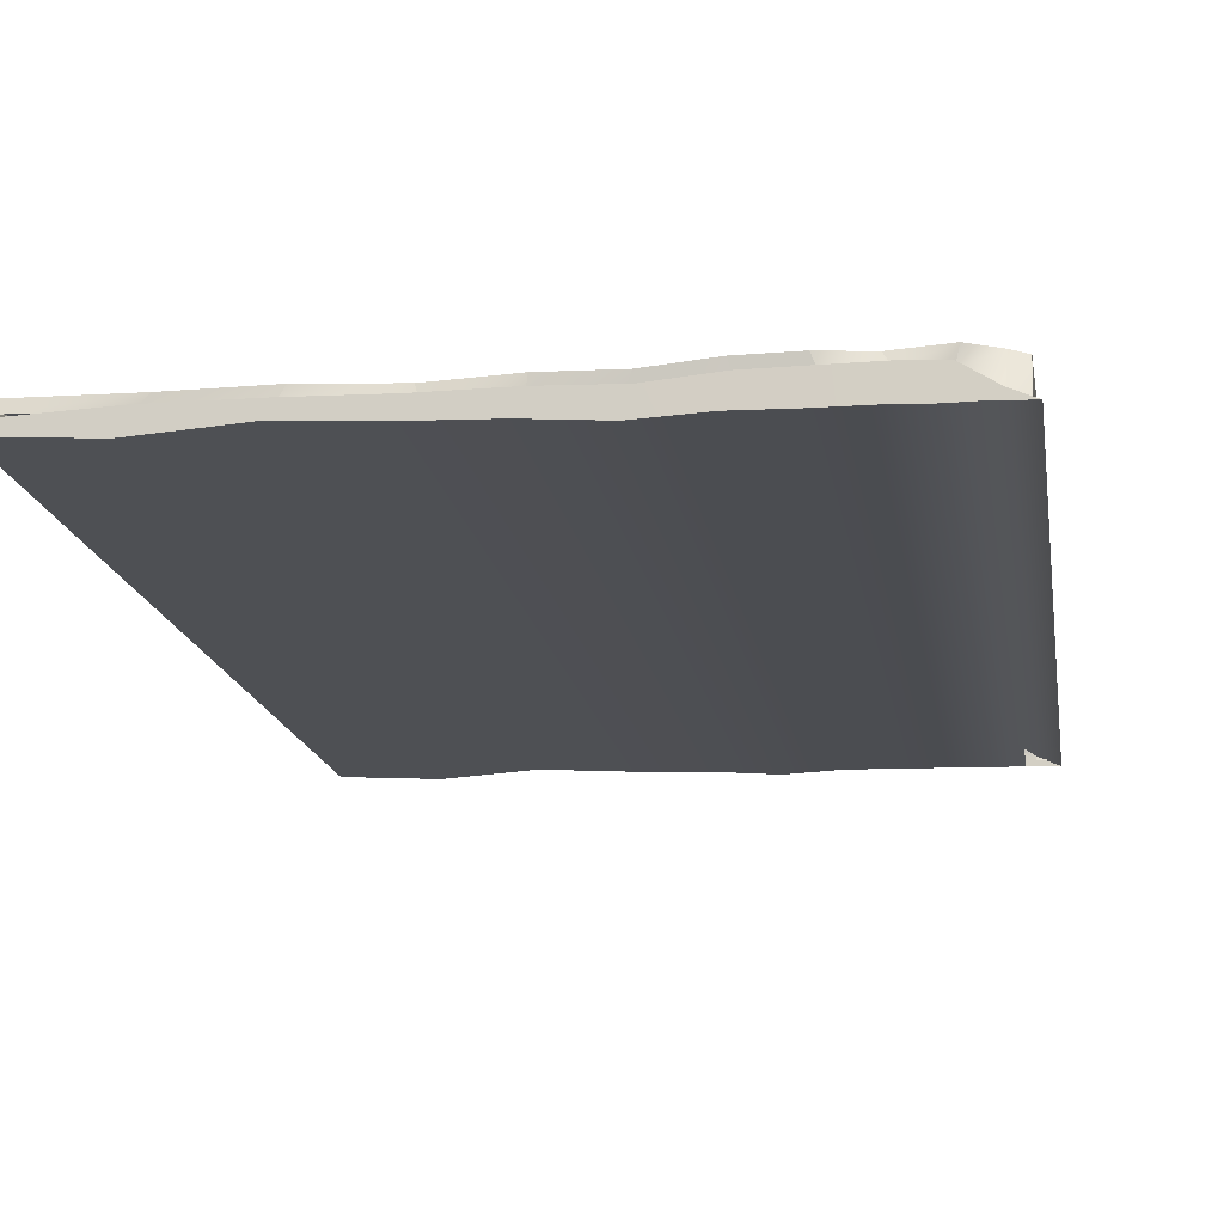
<metadata>
{"format":"obj","ext":"obj","renderer":"f3d","projection":"perspective","resolution":1024,"background":"white","views":[{"elev":-15.6,"azim":8.7,"up":"+Y"}]}
</metadata>
<code>
v  -269.4 -8.931 -442.3
v  -127.6 -13.69 -438.2
v  -168.8 -14.36 -483.8
v  -240.9 -11.51 -489.8
v  -271.9 -10.45 -461.6
v  -292.3 -25.06 -453
v  -320.4 -23.02 -420.1
v  -306.2 -9.961 -407.3
v  -57.33 -87.41 -412.6
v  -113.6 -19.99 -452.1
v  -125.9 -58.18 -441.8
v  -72.22 -33.31 -396.9
v  -175.1 -22.88 -1462
v  -205.6 -19.37 -1474
v  -214.2 -21.07 -1420
v  -182.1 -23.69 -1418
v  -229.1 -17.22 -1484
v  -233.9 -17.32 -1425
v  -217.5 -18.8 -1421
v  -208.7 -17.42 -1476
v  -172 -21 -1461
v  -178.9 -20.52 -1417
v  -158.2 -22.08 -1414
v  -151.6 -15.08 -1442
v  -158.5 -23.8 -1488
v  -181.1 -23.49 -1512
v  -198.5 -20.52 -1527
v  -183.4 -20.91 -1515
v  -156.2 -21.02 -1485
v  -141 -20.01 -1464
v  -145.6 -19.09 -1533
v  -133.9 -16.45 -1502
v  -157.1 -15.83 -1551
v  -146.7 -22.32 -1537
v  -132.8 -21.66 -1499
v  -125.5 -19.98 -1481
v  -105.1 -16.39 -1542
v  -101.6 -16.24 -1509
v  -112.8 -19.91 -1558
v  -105.5 -23.82 -1545
v  -101.2 -14.17 -1506
v  -93.96 -16.26 -1486
v  -63.52 -16.29 -1543
v  -64.12 -16.05 -1510
v  -70.81 -20.1 -1558
v  -63.46 -13.66 -1546
v  -64.18 -14.7 -1507
v  -66.34 -20.19 -1494
v  141.7 -13.19 -1544
v  138.9 -12.9 -1511
v  342 -18.81 -1513
v  347 -17.86 -1545
v  142 -11.62 -1549
v  347.5 -17.03 -1548
v  338.2 -22.13 -1562
v  133.7 -19.74 -1558
v  144.8 -15.6 -1493
v  346.6 -22.78 -1500
v  341.5 -16.96 -1508
v  138.6 -11.34 -1504
v  598 -11.89 -1513
v  603.5 -11.66 -1545
v  552.3 -15.38 -1546
v  545 -15.85 -1514
v  592.7 -12.95 -1560
v  542.6 -19.34 -1562
v  553 -13.98 -1552
v  604.1 -10.65 -1551
v  597.4 -10.17 -1508
v  544.3 -13.78 -1508
v  548.4 -17.67 -1499
v  603.3 -14.15 -1501
v  -218.4 -11.81 -537.4
v  -186.3 -15.23 -537.3
v  -245.6 -15.36 -544.6
v  -225.4 -12.64 -537.4
v  -183 -22.68 -537.3
v  -175.9 -16.7 -536.9
v  -248 -9.667 -498.9
v  -73.14 -16.88 -391.5
v  -498.9 -14.95 859.4
v  -657.7 -14.58 856.2
v  -654.6 -7.731 862.5
v  -495.4 -11.4 871.2
v  -498.6 -11.65 932.5
v  -658.6 -6.472 923.8
v  -643.2 -19.72 936.4
v  -483.8 -16.93 948.1
v  -495.8 -10.67 878.4
v  -655.1 -6.381 869.7
v  -658.1 -6.817 916.6
v  -498.3 -7.67 925.3
v  -72.53 -17.31 888.8
v  -76.43 -21.67 869.4
v  -60.58 -20.84 978.9
v  -75.05 -13.89 950.2
v  350.1 -14.69 913.7
v  138.6 -15.27 904.9
v  137 -14.37 951.8
v  348.8 -14.36 960.6
v  534.8 -12.02 906.6
v  522.6 -10.2 879.6
v  346 -20.94 879.4
v  350.3 -12.01 906.5
v  362.6 -28.26 1010
v  544.3 -30.13 1010
v  538 -11.89 968
v  348.5 -24.63 967.9
v  535.2 -7.502 913.8
v  537.6 -7.149 960.7
v  668.6 -8.563 880.8
v  649 -10.66 856.6
v  695.3 -19.78 978.7
v  696.5 -11.79 941.3
v  671.8 -12.27 887.3
v  693.2 -12.22 929.9
v  685.7 -14.86 835.8
v  710.8 -5.073 849.9
v  757.4 -6.343 891.9
v  754.3 -24.23 906.5
v  716.3 -11.9 854.8
v  751.9 -17.99 887
v  733.2 -18.59 798.2
v  739.6 -16.61 800.6
v  797.6 -7.324 830
v  799.6 -11.25 843.7
v  791.8 -7.611 821
v  746.5 -18.64 803.1
v  743.9 -23.96 729.2
v  754.1 -19.67 724.9
v  815.5 -11.13 728.3
v  761.4 -12.88 725.2
v  756.4 -18.38 -170.1
v  742.7 -21.26 -171.1
v  833 -19.47 730.1
v  824.8 -19.75 -182.1
v  817.9 -9.737 -172.8
v  822.1 -10.31 727.5
v  763.6 -15.15 -170.4
v  810.7 -10.56 -172.5
v  749.4 -15.62 -196.3
v  732.6 -19.17 -190.7
v  818.1 -18.61 -236.8
v  802.4 -6.109 -228.4
v  755.6 -20.64 -200.1
v  796.2 -9.434 -224.6
v  724.8 -8.928 -220.5
v  716 -14.61 -211.8
v  767.1 -19.33 -284.6
v  759.4 -9.839 -271.4
v  728.9 -11.93 -226.4
v  755.3 -18.14 -265.4
v  679.9 -9.776 -240.8
v  669.9 -12.68 -231
v  695.6 -15.32 -312.1
v  698.2 -13.98 -299.3
v  682.1 -14.34 -247.6
v  696 -15.85 -292.4
v  629.6 -14.39 -251.4
v  622.4 -15.84 -238.4
v  640.2 -13.06 -321.8
v  639 -5.593 -311.8
v  630.7 -17.45 -258.5
v  637.9 -7.021 -304.7
v  586.1 -7.437 -257.3
v  576.2 -15.53 -244.8
v  590.4 -16.92 -329.6
v  592.8 -10.92 -318.1
v  586.9 -12.19 -264.5
v  592 -11.97 -311
v  542.9 -11.64 -261.9
v  536.2 -20.55 -253
v  549.7 -16.87 -333.1
v  547.9 -12.8 -322.9
v  543.5 -16.04 -269.1
v  547.4 -15.89 -315.7
v  454 -9.313 -263.6
v  447 -18.27 -254.8
v  454.4 -15.68 -335.3
v  456.4 -11.96 -324.7
v  365.1 -14.31 -273.4
v  454.3 -12.54 -270.8
v  456.1 -12.36 -317.5
v  364.9 -14.33 -320.3
v  159.8 -8.339 -275.2
v  155.7 -12.18 -262.7
v  357.8 -22.75 -259.7
v  365.2 -13.75 -266.2
v  174.5 -64.52 -347.3
v  160.3 -9.389 -336.4
v  364.8 -13.31 -327.4
v  361.8 -19.96 -339.5
v  24.88 -17.63 -292.2
v  159.9 -11.09 -282.4
v  160.2 -10.42 -329.2
v  24.22 -17.11 -339.1
v  -354.2 -9.296 -287.5
v  -358 -15.31 -267.6
v  3.835 -18.54 -272.2
v  24.73 -14.95 -285
v  -354.1 -10.85 -300.4
v  -353.5 -8.214 -356.6
v  -440.4 -7.481 -289.9
v  -444.6 -22.73 -269.2
v  -355.4 -21.44 -405.8
v  -423.8 -12.69 -386.5
v  -432 -4.517 -366.1
v  -352.6 -8.158 -367.6
v  -439.4 -8.937 -302.5
v  -433 -8.426 -351.4
v  -745.3 -24.02 -267.3
v  -748.3 -15.69 -296.6
v  -751.4 -12.34 -357.6
v  -741.6 -43.57 -383.9
v  -748.7 -10.06 -303.8
v  -751.1 -10.79 -350.4
v  138.9 -12.48 897.7
v  -74.76 -10.62 943
v  134.8 -18.12 874.4
v  151 -30.85 994.4
v  136.7 -11.93 959
v  -72.83 -11.46 896.1
v  11.08 -59.24 -381.2
v  24.38 -22.78 -360
v  -303.5 -10.42 -394.8
v  -264.6 -22.17 -497
v  -166.3 -23.66 -485.6
v  -147.5 -41.63 -490.9
v  667.8 -13.18 -1510
v  668.4 -14.63 -1513
v  674.5 -15.52 -1550
v  663.1 -12.06 -1560
v  673.7 -13.18 -1501
v  673.9 -15.26 -1545
v  808.6 -8.403 -1510
v  809.2 -9.64 -1513
v  738.8 -16.17 -1513
v  738.2 -14.69 -1510
v  744.9 -16.84 -1550
v  815.3 -10.97 -1549
v  803.8 -13.2 -1552
v  733.5 -18.12 -1558
v  744.1 -19.32 -1501
v  814.5 -14.41 -1501
v  814.7 -11.26 -1545
v  744.3 -16.83 -1545
v  703 -16.06 -1510
v  703.6 -17.41 -1513
v  709.7 -17.67 -1549
v  706.3 -12.41 -1560
v  708.9 -13.61 -1501
v  709.1 -11.46 -1545
v  829.2 -13.79 -1510
v  829.8 -14.82 -1513
v  835.9 -15.33 -1549
v  824.4 -19.07 -1552
v  835.1 -20.27 -1501
v  835.3 -16.73 -1545
v  861.6 -20.71 -1510
v  862.2 -8.769 -1513
v  844.4 -11.35 -1513
v  843.8 -10.87 -1510
v  850.5 -12.7 -1549
v  868.3 -35.31 -1549
v  856.8 -26.18 -1552
v  839 -16.05 -1552
v  849.7 -17.25 -1501
v  867.5 -17.64 -1501
v  867.7 -16.48 -1545
v  849.9 -14.46 -1545
v  879 -7.864 -1510
v  879.6 -7.308 -1513
v  885.7 -10.82 -1549
v  874.2 -34.57 -1561
v  884.9 -11.24 -1501
v  885.1 -9.877 -1545
v  443.5 -13.74 -1513
v  449.6 -13.21 -1545
v  450.3 -11.73 -1549
v  440.4 -17.91 -1563
v  447.5 -15.95 -1498
v  442.9 -12.22 -1506
v  827.5 -12.54 761.2
v  814.4 -12.24 808.7
v  837 -18.58 744
v  831.5 -10.84 750.7
v  814.9 -11.18 818.5
v  817 -17.85 841.1
v  837.4 -8.69 769.7
v  832.8 -9.519 808.1
v  844.1 -14.67 751.9
v  841 -7.108 765.7
v  832.6 -9.315 815.2
v  828.1 -20.14 834.5
v  856 -12.75 772.9
v  854.5 -10.19 808.9
v  855.6 -17.37 757.4
v  855.3 -11.46 769.3
v  853.7 -9.303 813
v  847 -14.52 828.7
v  874.5 -13.79 775.4
v  873.4 -13.2 809.7
v  867.9 -21.38 760.5
v  873.8 -12.85 771.8
v  876.7 -12.54 813.6
v  872.4 -19.65 826
v  895.9 -13.06 776.2
v  894.8 -17.09 810.5
v  889 -39.52 764
v  895.3 -11.77 772.6
v  894 -15.47 813.5
v  886.9 -23.28 819.8
v  927.8 -16.09 775.9
v  926.6 -16.28 810.2
v  924.8 -25.54 766.8
v  927.8 -15.47 773.4
v  926.6 -14.91 813.5
v  916.5 -24.91 817.6
v  947.2 -22.18 776.7
v  937.5 -17.62 776.3
v  936.4 -17.71 810.6
v  946.1 -23.27 811
v  937.6 -16.44 773.8
v  933.2 -21.16 765.8
v  930.2 -23.62 818.1
v  936.3 -16.78 813.1
v  947.3 -22.33 774.2
v  945.2 -25.46 766.7
v  944.7 -29.25 818.6
v  946 -23.54 813.5
v  -825.5 -0.4574 977.2
v  -528.2 -13.3 1003
v  -529.2 -13.48 -1636
v  -799.6 -0.4577 -1664
v  -289.7 -11.92 1006
v  -290.6 -12.11 -1638
v  -71.69 -18.83 994.7
v  -72.58 -19.01 -1626
v  125.9 -18.89 1018
v  125 -19.06 -1621
v  303.1 -26.16 1028
v  302.3 -26.3 -1618
v  460 -12.88 1030
v  459.3 -12.97 -1615
v  596.8 -12.66 1033
v  596.1 -12.69 -1612
v  713.4 -12.53 1012
v  712.7 -12.45 -1610
v  843.1 -12.66 1035
v  842.5 -12.45 -1609
v  918 -29.05 -1652
v  918.4 -20.91 1015
v  -806.9 -35.77 994.8
v  -558.1 -44.22 1001
v  -310.1 -47.23 1007
v  -60.28 -54.14 1013
v  122 -54.2 1017
v  288.7 -61.47 1022
v  469.5 -48.19 1025
v  611.7 -47.98 1028
v  733 -47.85 1030
v  833.3 -54.34 1032
v  912.6 -104.6 1033
v  957.6 -32.89 1015
v  956.6 -113.5 1033
v  943.8 -37.7 -150.3
v  956.6 -113.5 -148.1
v  956.6 -113.5 -443.4
v  947.5 -32.89 -441.6
v  965 -32.89 -1648
v  956.6 -113.5 -1625
v  912.2 -108.7 -1643
v  832.7 -54.14 -1637
v  709 -50.8 -1638
v  610.9 -53.36 -1621
v  468.7 -53.45 -1633
v  305.4 -64.85 -1629
v  121.1 -55.71 -1627
v  -84.37 -61.1 -1632
v  -311.1 -47.42 -1635
v  -559.1 -44.4 -1655
v  -801 -35.77 -1657
v  961.1 -13.31 432.3
v  945.8 -32.89 141
v  937.4 -35.39 -732.9
v  965 -29.15 -1315
v  956.6 -113.5 -1329
v  940.6 -34.49 -1024
v  956.6 -113.5 -1034
v  956.6 -113.5 -738.7
v  956.6 -113.5 737.8
v  961.8 -25.24 723.6
v  956.6 -113.5 442.5
v  956.6 -113.5 147.2
v  -564.4 -36.12 669.6
v  -291.2 -8.815 816.9
v  -292.2 -6.782 -230
v  -530.7 -8.157 -252.4
v  -73.23 -13.5 836.5
v  -74.12 -13.69 -242
v  124.3 -13.56 854.8
v  123.5 -13.73 -214.5
v  301.5 -20.83 836.5
v  300.7 -20.98 -227.3
v  458.5 -7.546 848.9
v  457.7 -7.643 -211.3
v  595.2 -7.335 836.5
v  594.5 -7.359 -182.7
v  -290.6 -15.22 -230
v  -529.2 -16.59 -252.4
v  -574.3 -44.56 669.6
v  -289.7 -15.03 816.9
v  -71.69 -21.93 836.5
v  125.9 -22 854.8
v  303.1 -29.27 836.5
v  460 -15.98 848.9
v  596.8 -15.77 836.5
v  596.1 -15.8 -182.7
v  459.3 -16.08 -211.3
v  302.3 -29.41 -227.3
v  125 -22.17 -214.5
v  -72.58 -22.12 -242
v  -557.1 -40.26 1022
v  -582.3 -99.25 1021
v  -331.8 -83.98 1028
v  -309.1 -43.28 1028
v  -104.2 -98.14 1033
v  -82.38 -50.19 1034
v  101 -106 1038
v  123.1 -50.25 1038
v  284.4 -120.7 1042
v  307.4 -57.5 1042
v  446.3 -113.6 1045
v  470.6 -44.19 1046
v  587.1 -117.4 1048
v  612.8 -43.94 1049
v  707.2 -118.4 1050
v  734.2 -43.76 1051
v  806.9 -122.3 1052
v  834.6 -50.2 1053
v  886.2 -121.8 1053
v  914 -100.5 1054
v  972.1 -125.5 1054
v  886.2 -121.8 -1647
v  914 -100.5 -1647
v  972.1 -125.5 -1646
v  806.9 -122.3 -1649
v  834.6 -50.2 -1648
v  707.2 -118.4 -1650
v  734.2 -43.76 -1650
v  587.1 -117.4 -1652
v  612.8 -43.94 -1652
v  446.3 -113.6 -1655
v  470.6 -44.19 -1654
v  284.4 -120.7 -1658
v  307.4 -57.51 -1657
v  101 -106 -1662
v  123.1 -50.25 -1661
v  -104.2 -98.14 -1666
v  -82.38 -50.19 -1665
v  -331.8 -83.98 -1671
v  -309.1 -43.28 -1670
v  -582.3 -99.25 -1677
v  -557.1 -40.27 -1676
v  -826.3 -50.32 1015
v  -844.6 -83.16 1015
v  -844.6 -83.16 -1683
v  -826.3 -50.32 -1683
o Scene
g Scene
f 1 2 3
f 3 4 1
f 5 6 7
f 7 8 5
f 9 10 11
f 11 12 9
f 13 14 15
f 15 16 13
f 17 18 19
f 19 20 17
f 21 22 23
f 23 24 21
f 25 26 14
f 14 13 25
f 27 17 20
f 20 28 27
f 29 21 24
f 24 30 29
f 31 26 25
f 25 32 31
f 33 27 28
f 28 34 33
f 35 29 30
f 30 36 35
f 37 31 32
f 32 38 37
f 39 33 34
f 34 40 39
f 41 35 36
f 36 42 41
f 43 37 38
f 38 44 43
f 45 39 40
f 40 46 45
f 47 41 42
f 42 48 47
f 49 50 51
f 51 52 49
f 53 54 55
f 55 56 53
f 57 58 59
f 59 60 57
f 61 62 63
f 63 64 61
f 65 66 67
f 67 68 65
f 69 70 71
f 71 72 69
f 15 73 74
f 74 16 15
f 19 18 75
f 75 76 19
f 23 22 77
f 77 78 23
f 5 1 4
f 4 79 5
f 12 11 2
f 2 80 12
f 14 20 19
f 19 15 14
f 16 22 21
f 21 13 16
f 28 20 14
f 14 26 28
f 21 29 25
f 25 13 21
f 34 28 26
f 26 31 34
f 29 35 32
f 32 25 29
f 40 34 31
f 31 37 40
f 35 41 38
f 38 32 35
f 46 40 37
f 37 43 46
f 41 47 44
f 44 38 41
f 53 49 52
f 52 54 53
f 60 59 51
f 51 50 60
f 68 67 63
f 63 62 68
f 70 69 61
f 61 64 70
f 19 76 73
f 73 15 19
f 77 22 16
f 16 74 77
f 81 82 83
f 83 84 81
f 85 86 87
f 87 88 85
f 89 90 91
f 91 92 89
f 84 93 94
f 94 81 84
f 88 95 96
f 96 85 88
f 97 98 99
f 99 100 97
f 101 102 103
f 103 104 101
f 105 106 107
f 107 108 105
f 109 97 100
f 100 110 109
f 111 112 102
f 102 101 111
f 106 113 114
f 114 107 106
f 115 109 110
f 110 116 115
f 117 112 111
f 111 118 117
f 119 114 113
f 113 120 119
f 121 115 116
f 116 122 121
f 123 117 118
f 118 124 123
f 125 119 120
f 120 126 125
f 127 128 121
f 121 122 127
f 129 123 124
f 124 130 129
f 131 132 128
f 128 127 131
f 133 134 129
f 129 130 133
f 135 136 137
f 137 138 135
f 139 132 131
f 131 140 139
f 141 142 134
f 134 133 141
f 136 143 144
f 144 137 136
f 145 139 140
f 140 146 145
f 147 148 142
f 142 141 147
f 143 149 150
f 150 144 143
f 151 145 146
f 146 152 151
f 153 154 148
f 148 147 153
f 149 155 156
f 156 150 149
f 157 151 152
f 152 158 157
f 159 160 154
f 154 153 159
f 155 161 162
f 162 156 155
f 163 157 158
f 158 164 163
f 165 166 160
f 160 159 165
f 161 167 168
f 168 162 161
f 169 163 164
f 164 170 169
f 171 172 166
f 166 165 171
f 167 173 174
f 174 168 167
f 175 169 170
f 170 176 175
f 177 178 172
f 172 171 177
f 179 180 174
f 174 173 179
f 181 182 183
f 183 184 181
f 185 186 187
f 187 188 185
f 189 190 191
f 191 192 189
f 193 194 195
f 195 196 193
f 197 198 199
f 199 200 197
f 201 193 196
f 196 202 201
f 203 204 198
f 198 197 203
f 205 206 207
f 207 208 205
f 209 201 202
f 202 210 209
f 211 204 203
f 203 212 211
f 213 207 206
f 206 214 213
f 215 209 210
f 210 216 215
f 84 83 90
f 90 89 84
f 86 85 92
f 92 91 86
f 97 104 217
f 217 98 97
f 85 96 218
f 218 92 85
f 101 104 97
f 97 109 101
f 100 108 107
f 107 110 100
f 111 101 109
f 109 115 111
f 110 107 114
f 114 116 110
f 118 111 115
f 115 121 118
f 114 119 122
f 122 116 114
f 124 118 121
f 121 128 124
f 119 125 127
f 127 122 119
f 130 124 128
f 128 132 130
f 139 133 130
f 130 132 139
f 131 138 137
f 137 140 131
f 141 133 139
f 139 145 141
f 140 137 144
f 144 146 140
f 151 147 141
f 141 145 151
f 146 144 150
f 150 152 146
f 153 147 151
f 151 157 153
f 152 150 156
f 156 158 152
f 163 159 153
f 153 157 163
f 158 156 162
f 162 164 158
f 165 159 163
f 163 169 165
f 164 162 168
f 168 170 164
f 171 165 169
f 169 175 171
f 170 168 174
f 174 176 170
f 188 177 182
f 182 181 188
f 176 174 180
f 180 183 176
f 200 185 194
f 194 193 200
f 184 191 190
f 190 195 184
f 197 200 193
f 193 201 197
f 203 197 201
f 201 209 203
f 202 208 207
f 207 210 202
f 212 203 209
f 209 215 212
f 207 213 216
f 216 210 207
f 93 217 219
f 219 94 93
f 95 220 221
f 221 96 95
f 89 92 218
f 218 222 89
f 84 89 222
f 222 93 84
f 96 221 99
f 99 218 96
f 222 218 99
f 99 98 222
f 93 222 98
f 98 217 93
f 217 104 103
f 103 219 217
f 220 105 108
f 108 221 220
f 221 108 100
f 100 99 221
f 188 187 178
f 178 177 188
f 192 191 180
f 180 179 192
f 175 176 183
f 183 182 175
f 171 175 182
f 182 177 171
f 191 184 183
f 183 180 191
f 200 199 186
f 186 185 200
f 223 224 190
f 190 189 223
f 194 181 184
f 184 195 194
f 185 188 181
f 181 194 185
f 224 196 195
f 195 190 224
f 202 196 80
f 80 225 202
f 225 80 2
f 2 1 225
f 74 73 4
f 4 3 74
f 79 76 75
f 75 226 79
f 79 226 6
f 6 5 79
f 205 208 8
f 8 7 205
f 78 77 227
f 227 228 78
f 228 227 11
f 11 10 228
f 12 224 223
f 223 9 12
f 208 202 225
f 225 8 208
f 8 225 1
f 1 5 8
f 4 73 76
f 76 79 4
f 77 74 3
f 3 227 77
f 11 227 3
f 3 2 11
f 80 196 224
f 224 12 80
f 61 69 229
f 229 230 61
f 68 231 232
f 232 65 68
f 72 233 229
f 229 69 72
f 62 61 230
f 230 234 62
f 68 62 234
f 234 231 68
f 235 236 237
f 237 238 235
f 239 240 241
f 241 242 239
f 243 244 235
f 235 238 243
f 236 245 246
f 246 237 236
f 246 245 240
f 240 239 246
f 247 248 230
f 230 229 247
f 231 249 250
f 250 232 231
f 233 251 247
f 247 229 233
f 248 252 234
f 234 230 248
f 252 249 231
f 231 234 252
f 253 254 236
f 236 235 253
f 240 255 256
f 256 241 240
f 244 257 253
f 253 235 244
f 254 258 245
f 245 236 254
f 245 258 255
f 255 240 245
f 259 260 261
f 261 262 259
f 263 264 265
f 265 266 263
f 267 268 259
f 259 262 267
f 260 269 270
f 270 261 260
f 270 269 264
f 264 263 270
f 271 272 260
f 260 259 271
f 264 273 274
f 274 265 264
f 268 275 271
f 271 259 268
f 272 276 269
f 269 260 272
f 269 276 273
f 273 264 269
f 262 261 254
f 254 253 262
f 255 263 266
f 266 256 255
f 257 267 262
f 262 253 257
f 261 270 258
f 258 254 261
f 258 270 263
f 263 255 258
f 238 237 248
f 248 247 238
f 249 239 242
f 242 250 249
f 251 243 238
f 238 247 251
f 237 246 252
f 252 248 237
f 246 239 249
f 249 252 246
f 43 44 50
f 50 49 43
f 277 278 52
f 52 51 277
f 54 279 280
f 280 55 54
f 56 45 46
f 46 53 56
f 58 281 282
f 282 59 58
f 60 47 48
f 48 57 60
f 46 43 49
f 49 53 46
f 278 279 54
f 54 52 278
f 59 282 277
f 277 51 59
f 50 44 47
f 47 60 50
f 64 63 278
f 278 277 64
f 279 67 66
f 66 280 279
f 281 71 70
f 70 282 281
f 63 67 279
f 279 278 63
f 70 64 277
f 277 282 70
f 283 131 127
f 127 284 283
f 285 135 138
f 138 286 285
f 287 125 126
f 126 288 287
f 289 283 284
f 284 290 289
f 291 285 286
f 286 292 291
f 293 287 288
f 288 294 293
f 295 289 290
f 290 296 295
f 297 291 292
f 292 298 297
f 299 293 294
f 294 300 299
f 301 295 296
f 296 302 301
f 303 297 298
f 298 304 303
f 305 299 300
f 300 306 305
f 307 301 302
f 302 308 307
f 309 303 304
f 304 310 309
f 311 305 306
f 306 312 311
f 313 307 308
f 308 314 313
f 315 309 310
f 310 316 315
f 317 311 312
f 312 318 317
f 319 320 321
f 321 322 319
f 316 323 324
f 324 315 316
f 325 326 317
f 317 318 325
f 286 138 131
f 131 283 286
f 125 287 284
f 284 127 125
f 292 286 283
f 283 289 292
f 287 293 290
f 290 284 287
f 298 292 289
f 289 295 298
f 293 299 296
f 296 290 293
f 304 298 295
f 295 301 304
f 299 305 302
f 302 296 299
f 310 304 301
f 301 307 310
f 305 311 308
f 308 302 305
f 316 310 307
f 307 313 316
f 311 317 314
f 314 308 311
f 327 323 320
f 320 319 327
f 314 317 326
f 326 321 314
f 313 314 321
f 321 320 313
f 323 327 328
f 328 324 323
f 329 330 326
f 326 325 329
f 323 316 313
f 313 320 323
f 330 322 321
f 321 326 330
f 331 332 333
f 333 334 331
f 332 335 336
f 336 333 332
f 335 337 338
f 338 336 335
f 337 339 340
f 340 338 337
f 339 341 342
f 342 340 339
f 341 343 344
f 344 342 341
f 343 345 346
f 346 344 343
f 345 347 348
f 348 346 345
f 347 349 350
f 350 348 347
f 351 350 349
f 349 352 351
f 332 331 353
f 353 354 332
f 335 332 354
f 354 355 335
f 337 335 355
f 355 356 337
f 339 337 356
f 356 357 339
f 341 339 357
f 357 358 341
f 343 341 358
f 358 359 343
f 345 343 359
f 359 360 345
f 347 345 360
f 360 361 347
f 349 347 361
f 361 362 349
f 352 349 362
f 362 363 352
f 364 352 363
f 363 365 364
f 366 367 368
f 368 369 366
f 351 370 371
f 371 372 351
f 350 351 372
f 372 373 350
f 348 350 373
f 373 374 348
f 346 348 374
f 374 375 346
f 344 346 375
f 375 376 344
f 342 344 376
f 376 377 342
f 340 342 377
f 377 378 340
f 338 340 378
f 378 379 338
f 336 338 379
f 379 380 336
f 333 336 380
f 380 381 333
f 334 333 381
f 381 382 334
f 331 334 382
f 382 353 331
f 352 383 384
f 366 369 385
f 384 366 385
f 352 384 385
f 352 385 351
f 370 386 387
f 387 371 370
f 386 388 389
f 389 387 386
f 388 385 390
f 390 389 388
f 385 369 368
f 368 390 385
f 391 392 364
f 364 365 391
f 393 383 392
f 392 391 393
f 394 384 383
f 383 393 394
f 367 366 384
f 384 394 367
f 352 364 392
f 392 383 352
f 386 370 351
f 388 386 351
f 385 388 351
f 395 396 397
f 397 398 395
f 396 399 400
f 400 397 396
f 399 401 402
f 402 400 399
f 401 403 404
f 404 402 401
f 403 405 406
f 406 404 403
f 405 407 408
f 408 406 405
f 409 410 398
f 398 397 409
f 410 411 395
f 395 398 410
f 411 412 396
f 396 395 411
f 412 413 399
f 399 396 412
f 413 414 401
f 401 399 413
f 414 415 403
f 403 401 414
f 415 416 405
f 405 403 415
f 416 417 407
f 407 405 416
f 417 418 408
f 408 407 417
f 418 419 406
f 406 408 418
f 419 420 404
f 404 406 419
f 420 421 402
f 402 404 420
f 421 422 400
f 400 402 421
f 422 409 397
f 397 400 422
f 423 424 425
f 425 426 423
f 426 425 427
f 427 428 426
f 428 427 429
f 429 430 428
f 430 429 431
f 431 432 430
f 432 431 433
f 433 434 432
f 434 433 435
f 435 436 434
f 436 435 437
f 437 438 436
f 438 437 439
f 439 440 438
f 440 439 441
f 441 442 440
f 443 442 441
f 444 445 446
f 444 447 448
f 448 445 444
f 447 449 450
f 450 448 447
f 449 451 452
f 452 450 449
f 451 453 454
f 454 452 451
f 453 455 456
f 456 454 453
f 455 457 458
f 458 456 455
f 457 459 460
f 460 458 457
f 459 461 462
f 462 460 459
f 461 463 464
f 464 462 461
f 465 466 424
f 424 423 465
f 463 467 468
f 468 464 463
f 439 447 444
f 444 441 439
f 437 449 447
f 447 439 437
f 435 451 449
f 449 437 435
f 433 453 451
f 451 435 433
f 431 455 453
f 453 433 431
f 429 457 455
f 455 431 429
f 427 459 457
f 457 429 427
f 425 461 459
f 459 427 425
f 424 463 461
f 461 425 424
f 466 467 463
f 463 424 466
f 465 468 467
f 467 466 465
f 468 465 423
f 423 464 468
f 464 423 426
f 426 462 464
f 462 426 428
f 428 460 462
f 460 428 430
f 430 458 460
f 458 430 432
f 432 456 458
f 456 432 434
f 434 454 456
f 454 434 436
f 436 452 454
f 452 436 438
f 438 450 452
f 450 438 440
f 440 448 450
f 448 440 442
f 442 445 448
f 445 442 443
f 443 446 445

</code>
